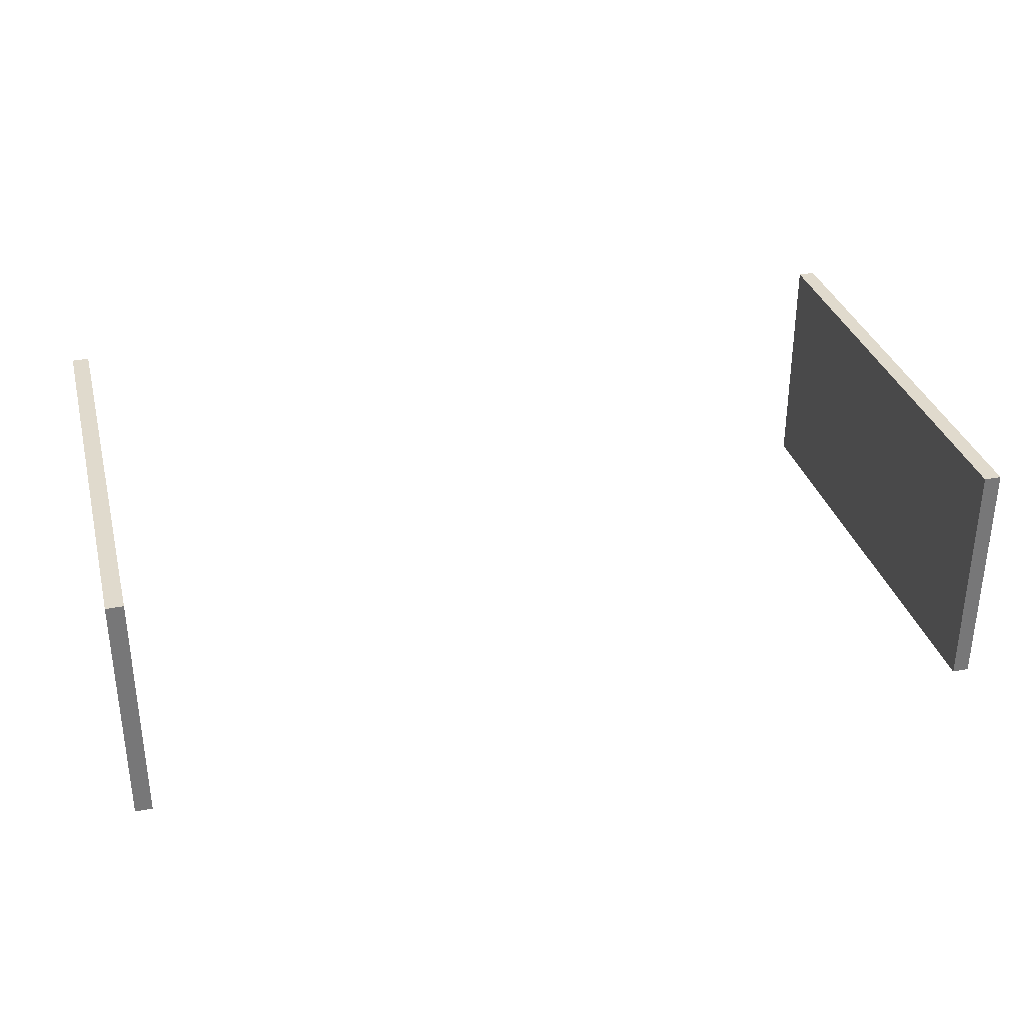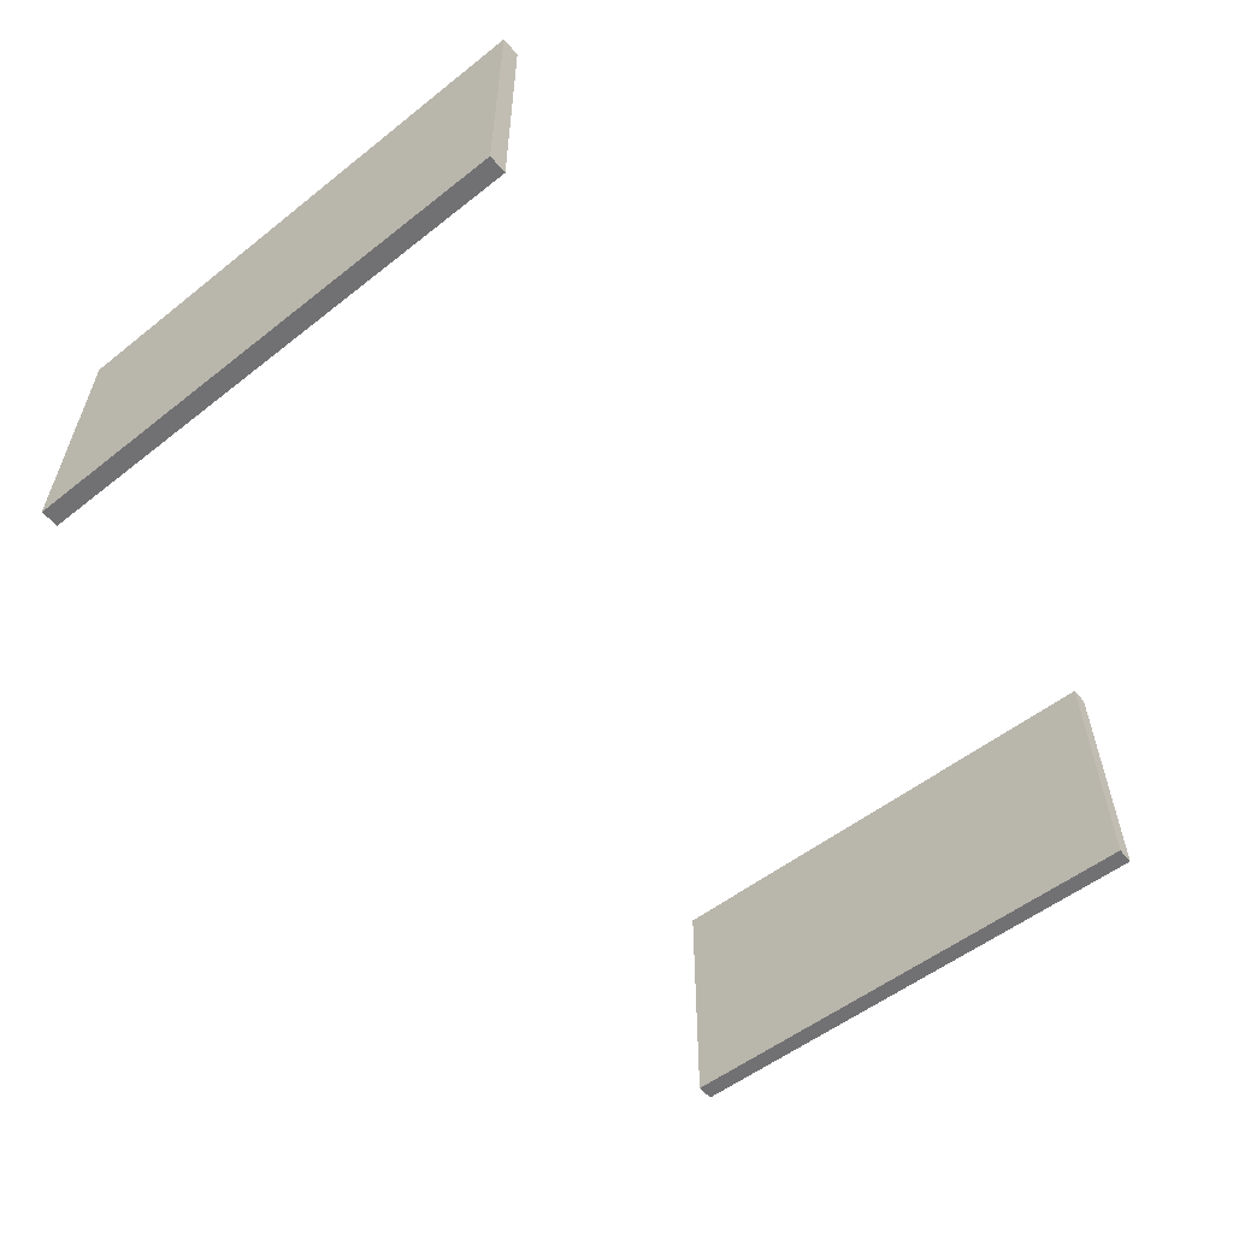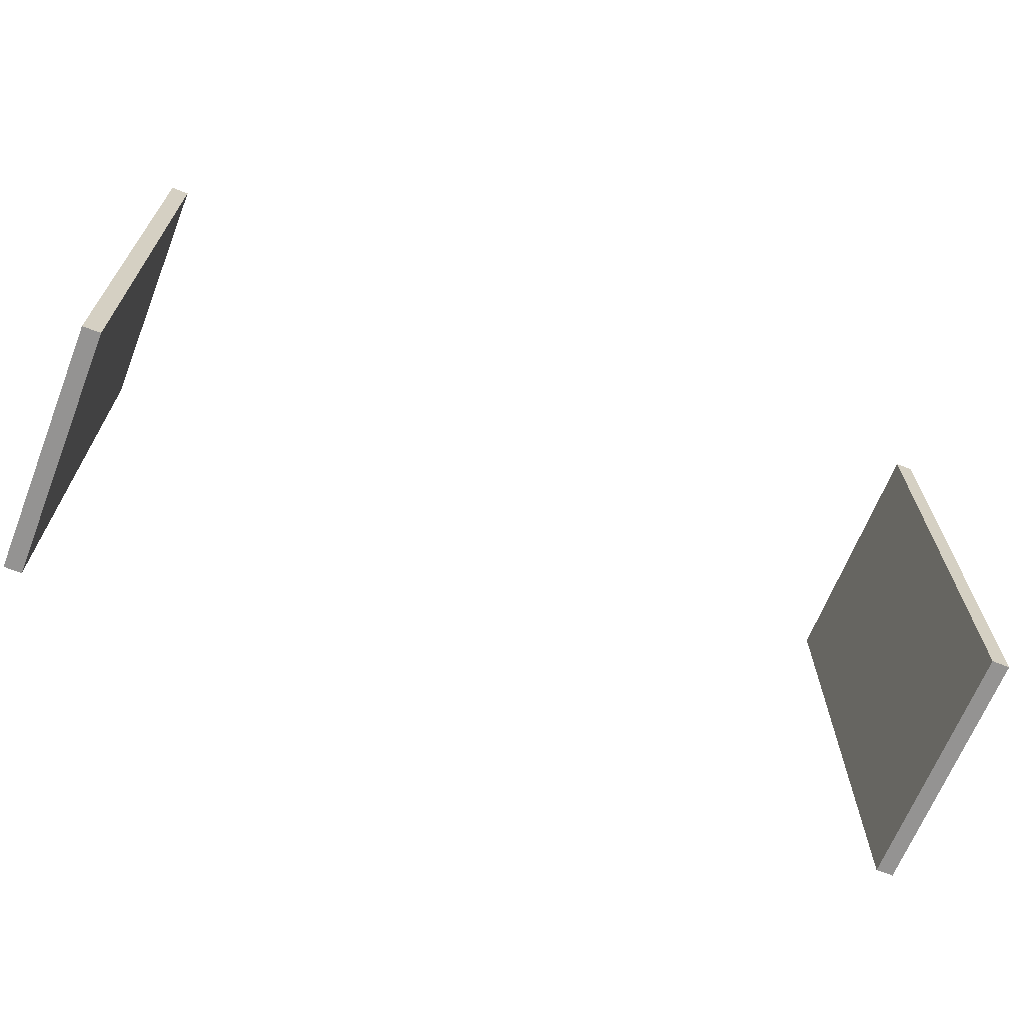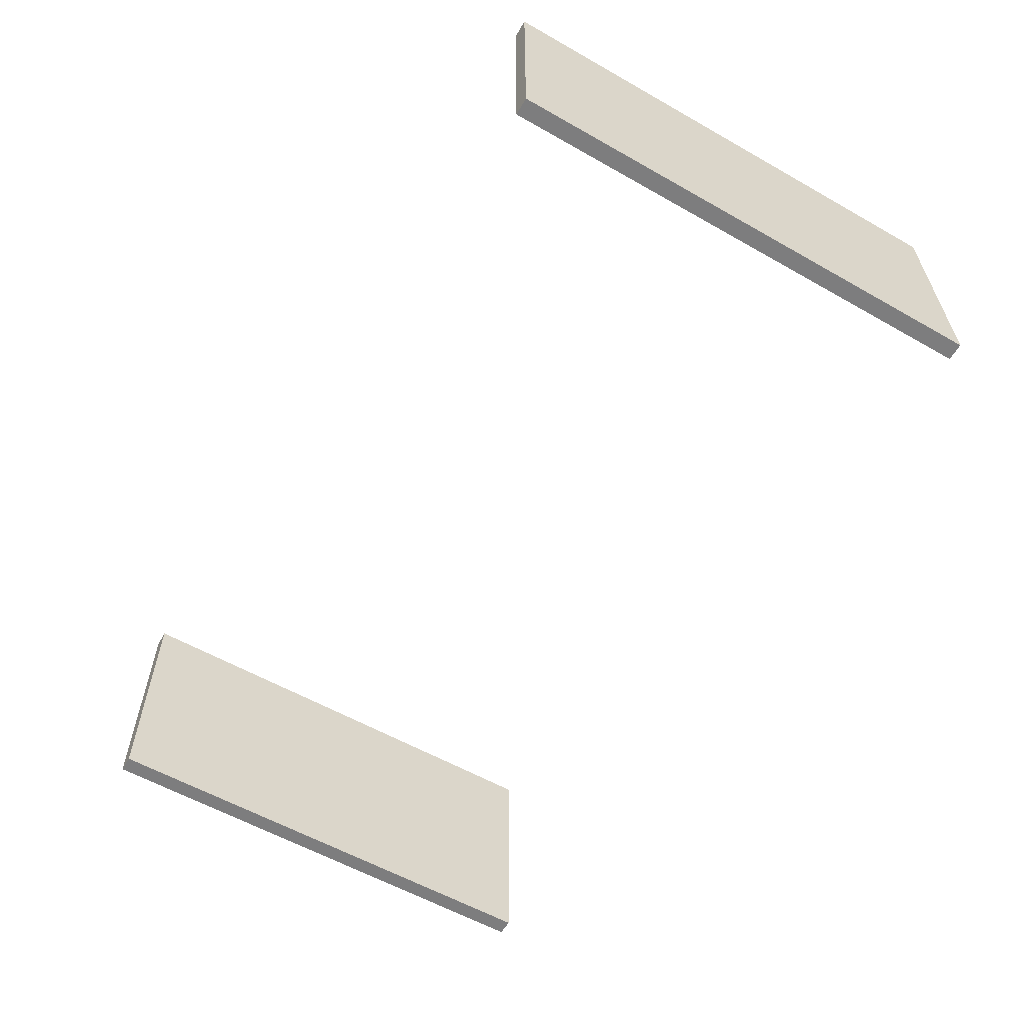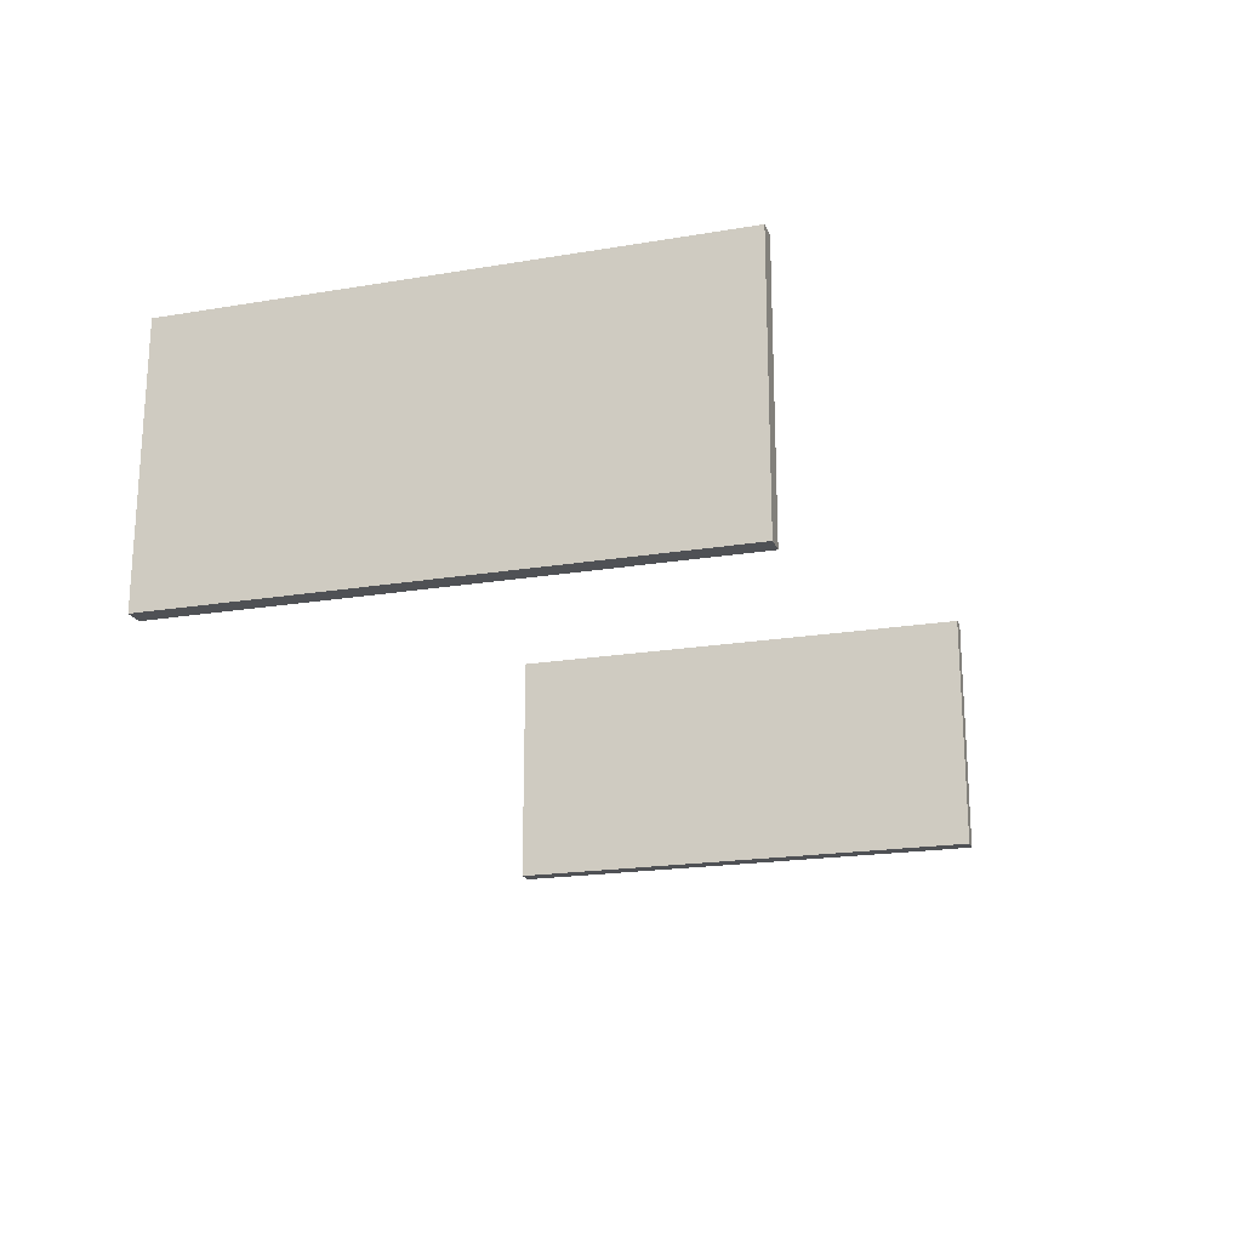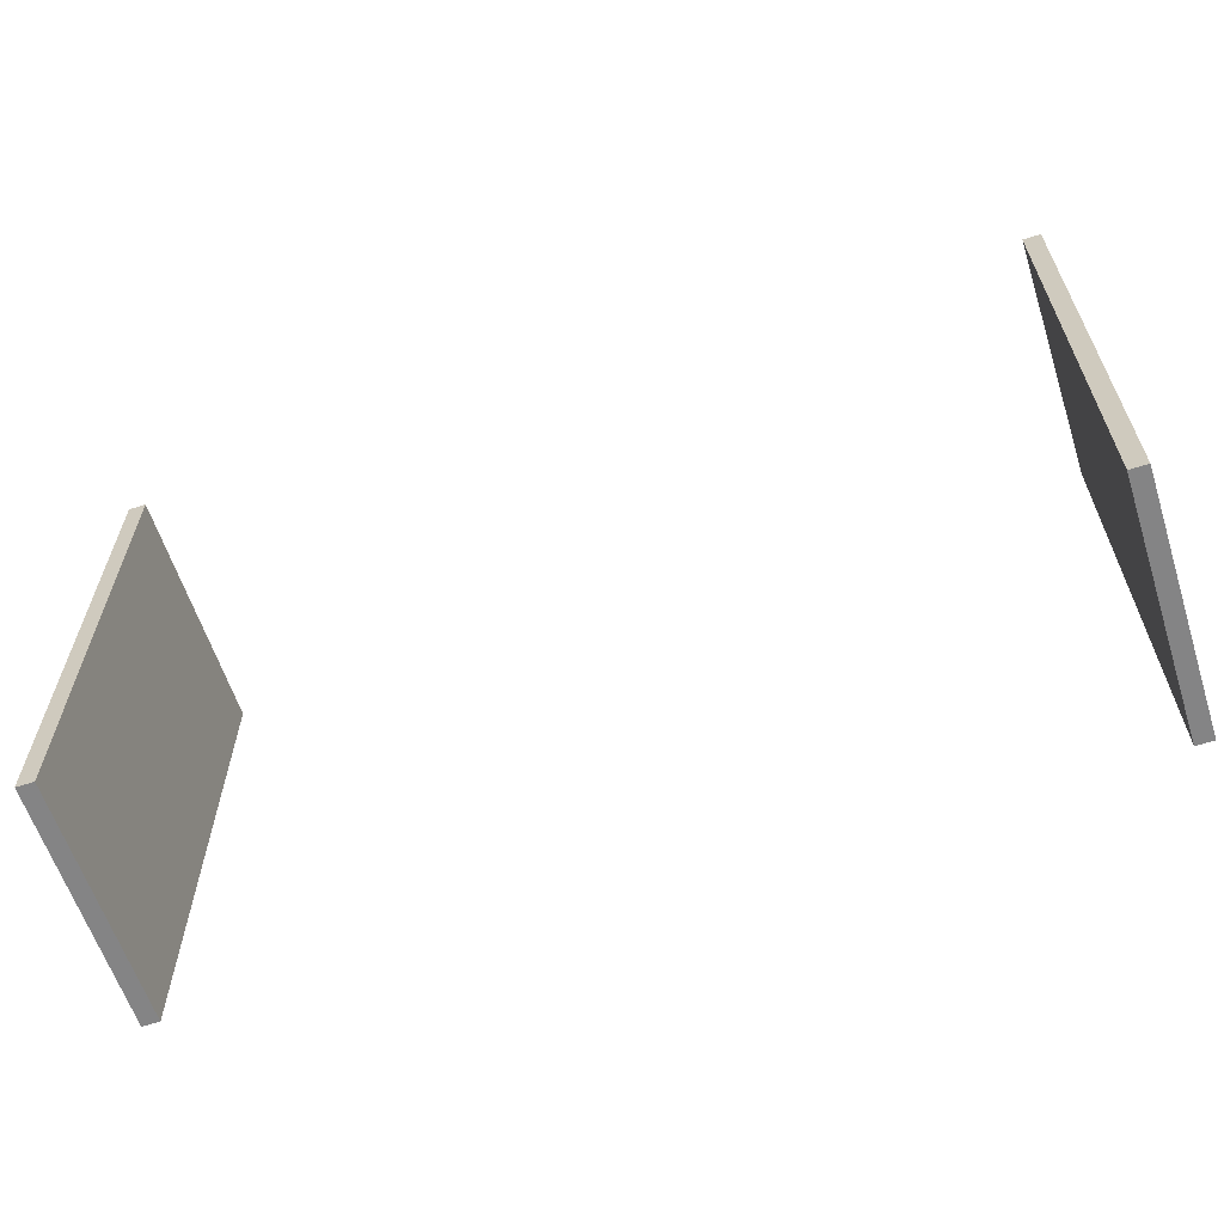
<metadata>
{"format":"obj","ext":"obj","renderer":"f3d","projection":"perspective","resolution":1024,"background":"white","views":[{"elev":33.0,"azim":165.3,"up":"+Z"},{"elev":-55.3,"azim":-50.6,"up":"+Z"},{"elev":-66.8,"azim":-21.7,"up":"+Y"},{"elev":-59.1,"azim":-120.2,"up":"+Z"},{"elev":-19.9,"azim":-72.9,"up":"+Z"},{"elev":-61.5,"azim":-162.0,"up":"+Y"}]}
</metadata>
<code>
o HouseDoor.002
v 27.56 -0.05626 -1.022
v 27.56 5.468 -1.022
v 27.56 -0.05626 -3.783
v 27.56 5.468 -3.783
v 27.75 -0.05626 -1.022
v 27.75 5.468 -1.022
v 27.75 -0.05626 -3.783
v 27.75 5.468 -3.783
v 37.42 -0.05626 -1.022
v 37.42 5.468 -1.022
v 37.42 -0.05626 -3.783
v 37.42 5.468 -3.783
v 37.62 -0.05626 -1.022
v 37.62 5.468 -1.022
v 37.62 -0.05626 -3.783
v 37.62 5.468 -3.783
f 2 3 1
f 4 7 3
f 8 5 7
f 6 1 5
f 7 1 3
f 4 6 8
f 10 11 9
f 12 15 11
f 16 13 15
f 14 9 13
f 15 9 11
f 12 14 16
f 2 4 3
f 4 8 7
f 8 6 5
f 6 2 1
f 7 5 1
f 4 2 6
f 10 12 11
f 12 16 15
f 16 14 13
f 14 10 9
f 15 13 9
f 12 10 14

</code>
